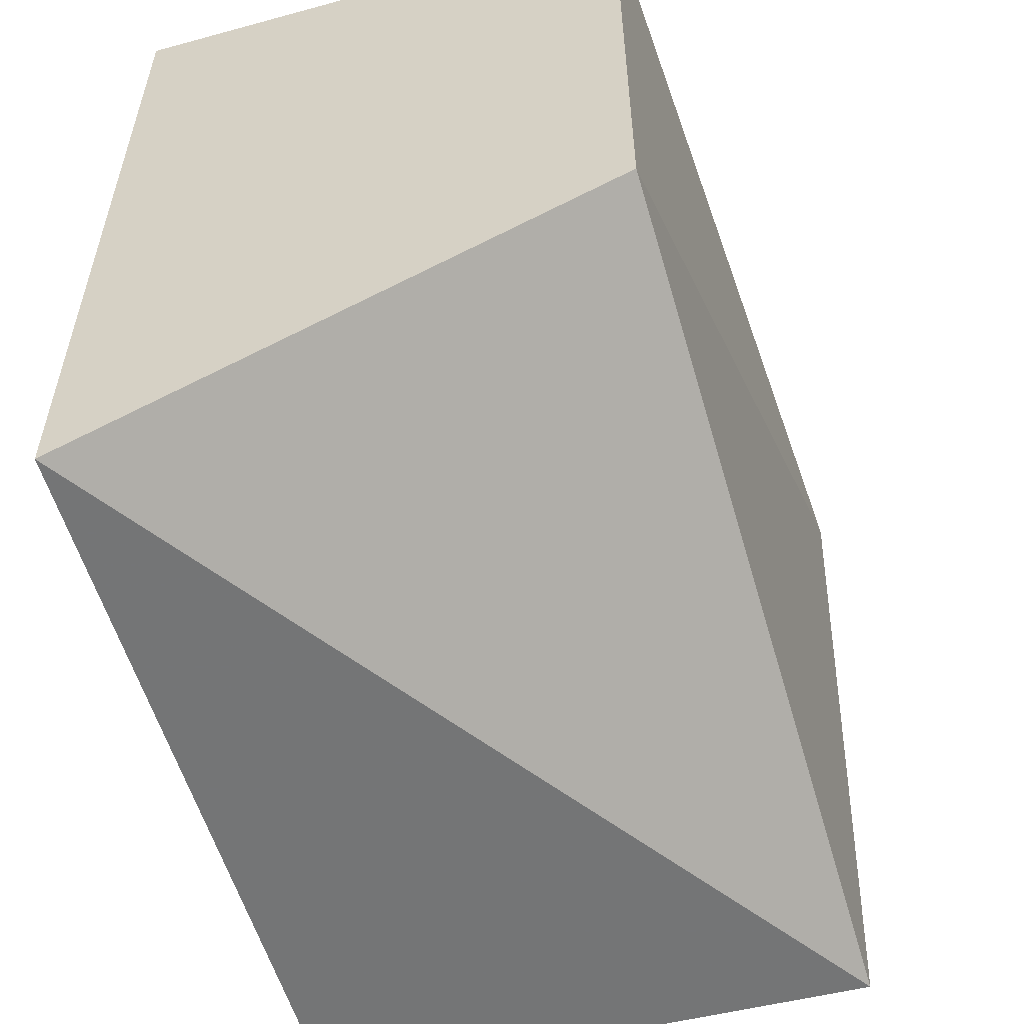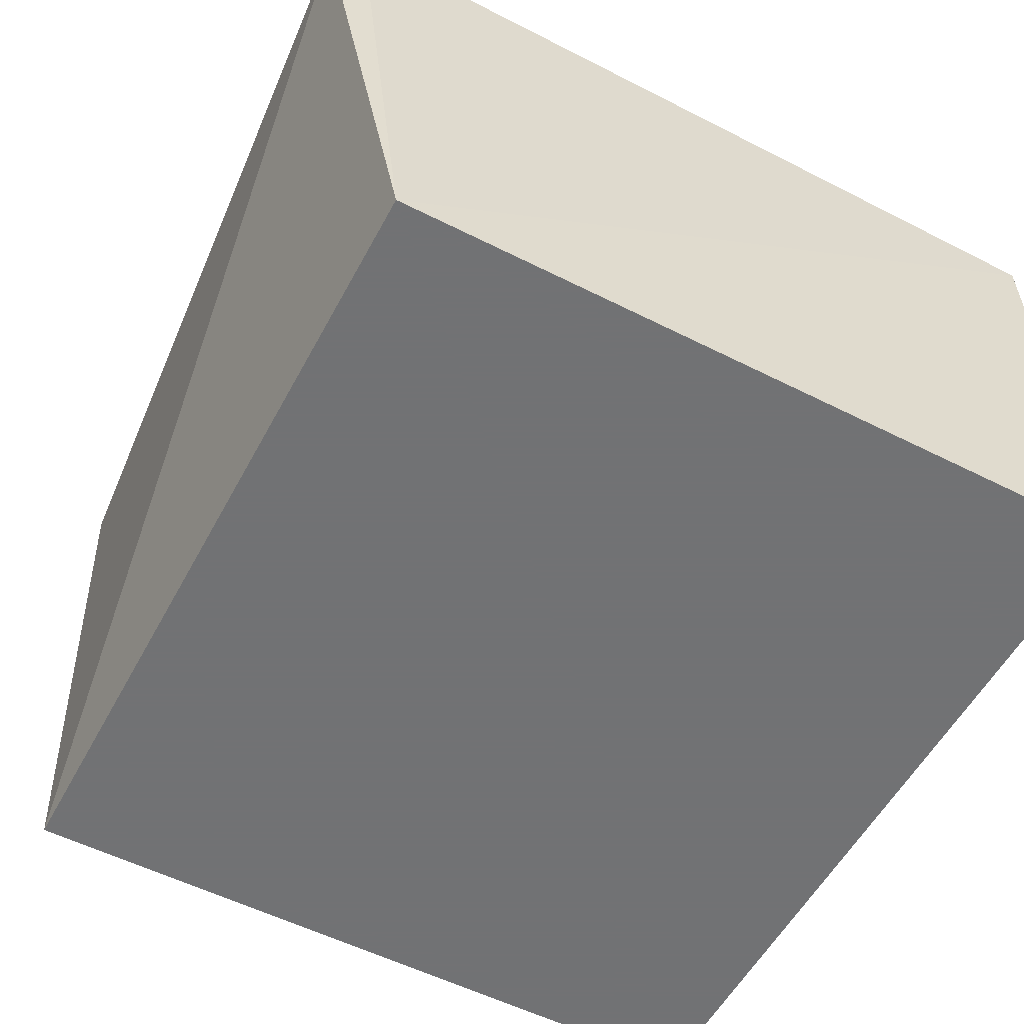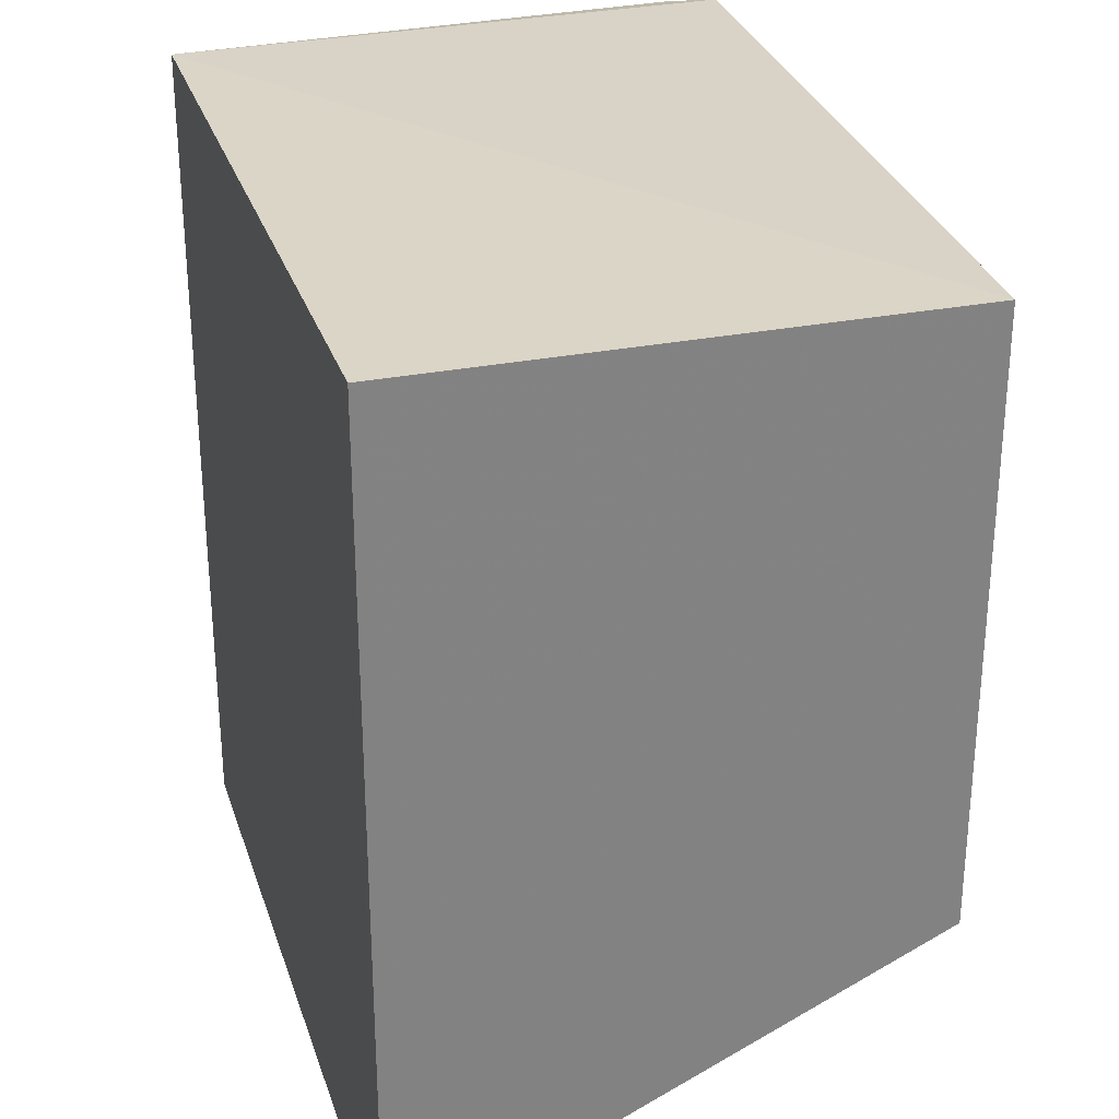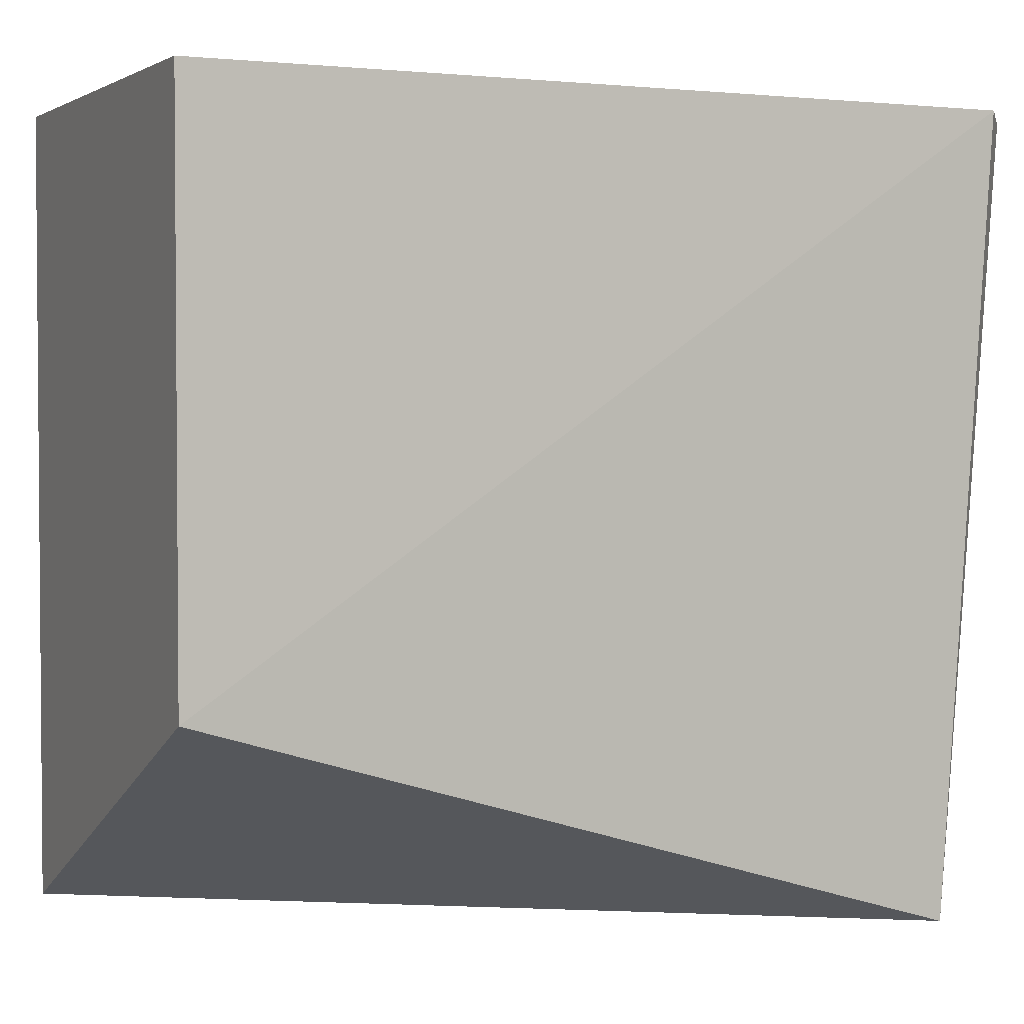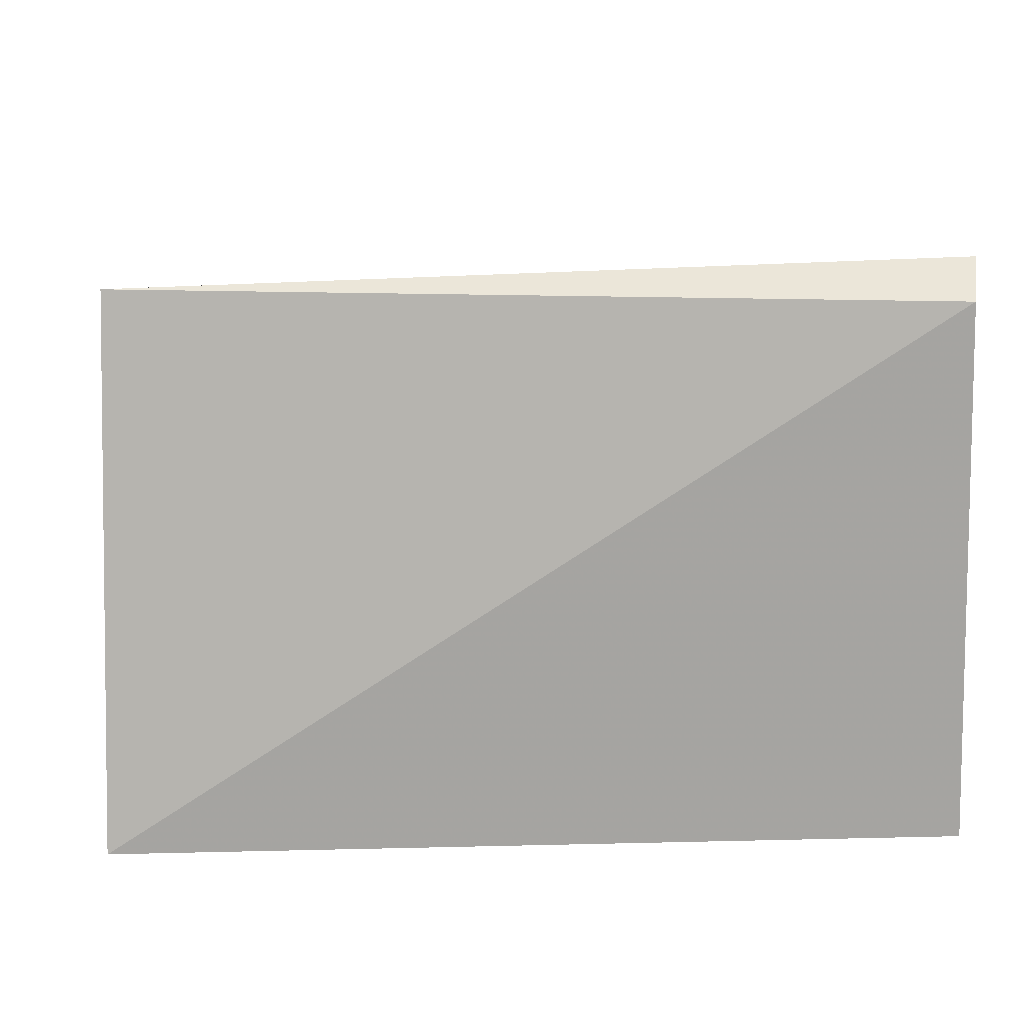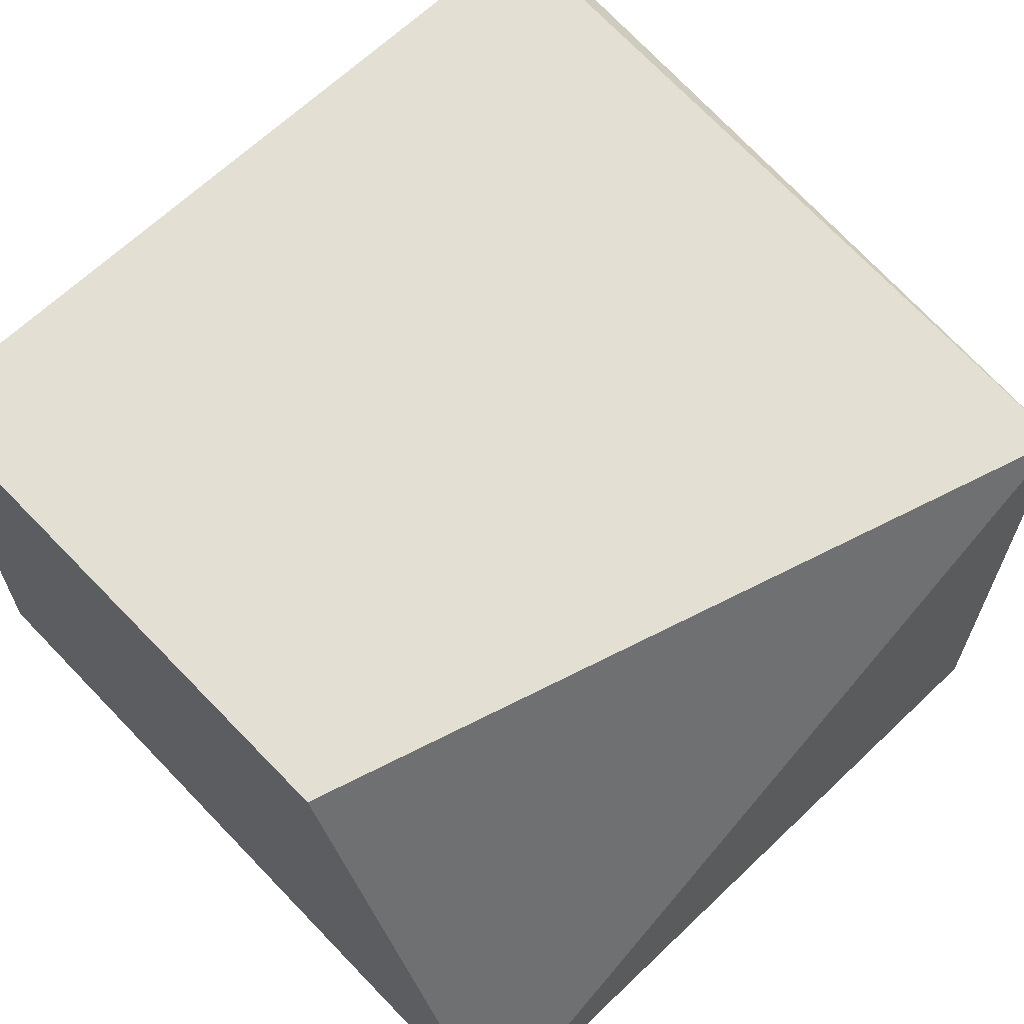
<metadata>
{"format":"obj","ext":"obj","renderer":"f3d","projection":"perspective","resolution":1024,"background":"white","views":[{"elev":-56.1,"azim":106.0,"up":"+Z"},{"elev":-55.6,"azim":-28.0,"up":"+Y"},{"elev":29.0,"azim":73.4,"up":"+Z"},{"elev":2.7,"azim":155.9,"up":"+Z"},{"elev":7.1,"azim":-94.6,"up":"+Y"},{"elev":63.5,"azim":136.2,"up":"+Y"}]}
</metadata>
<code>
v 0.08613 -0.005832 0.02381
v 0.08613 -0.02492 0.02381
v 0.08613 -0.02492 -0.006724
v 0.0573 -0.005094 -0.006461
v 0.05479 -0.005505 0.02299
v 0.08613 -0.005832 0.002273
v 0.05814 -0.02492 0.02381
v 0.056 -0.004001 0.02328
v 0.05814 -0.02492 -0.006724
f 1 2 3
f 6 1 3
f 6 3 4
f 7 2 1
f 7 3 2
f 8 4 5
f 8 6 4
f 8 1 6
f 8 7 1
f 8 5 7
f 9 7 5
f 9 5 4
f 9 4 3
f 9 3 7

</code>
